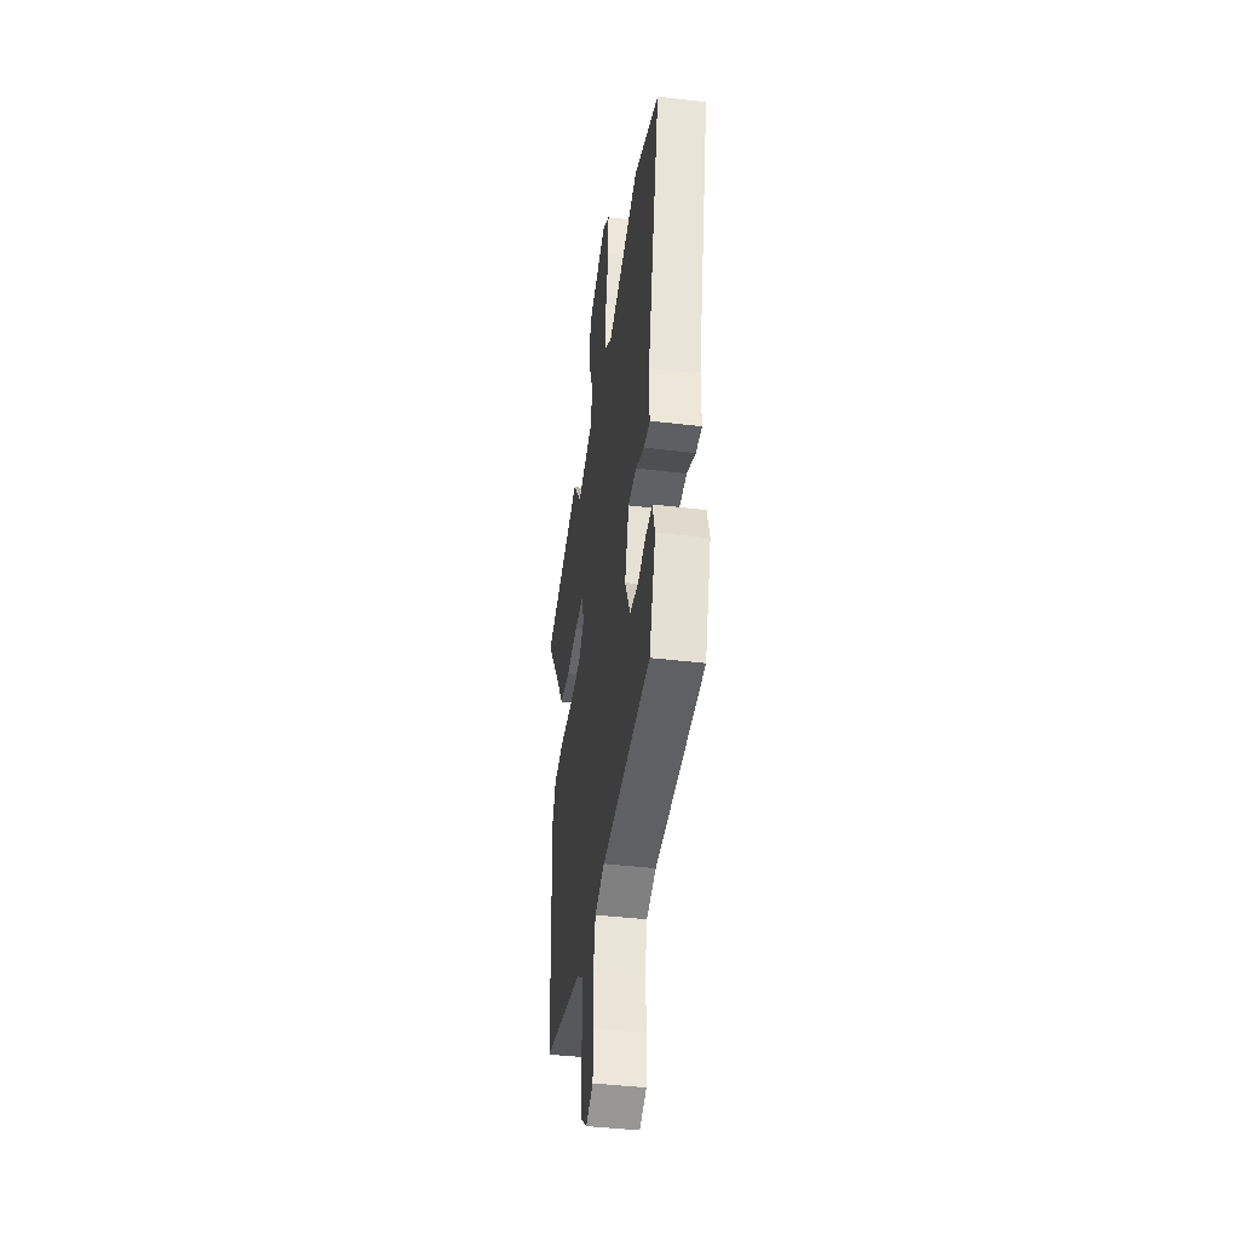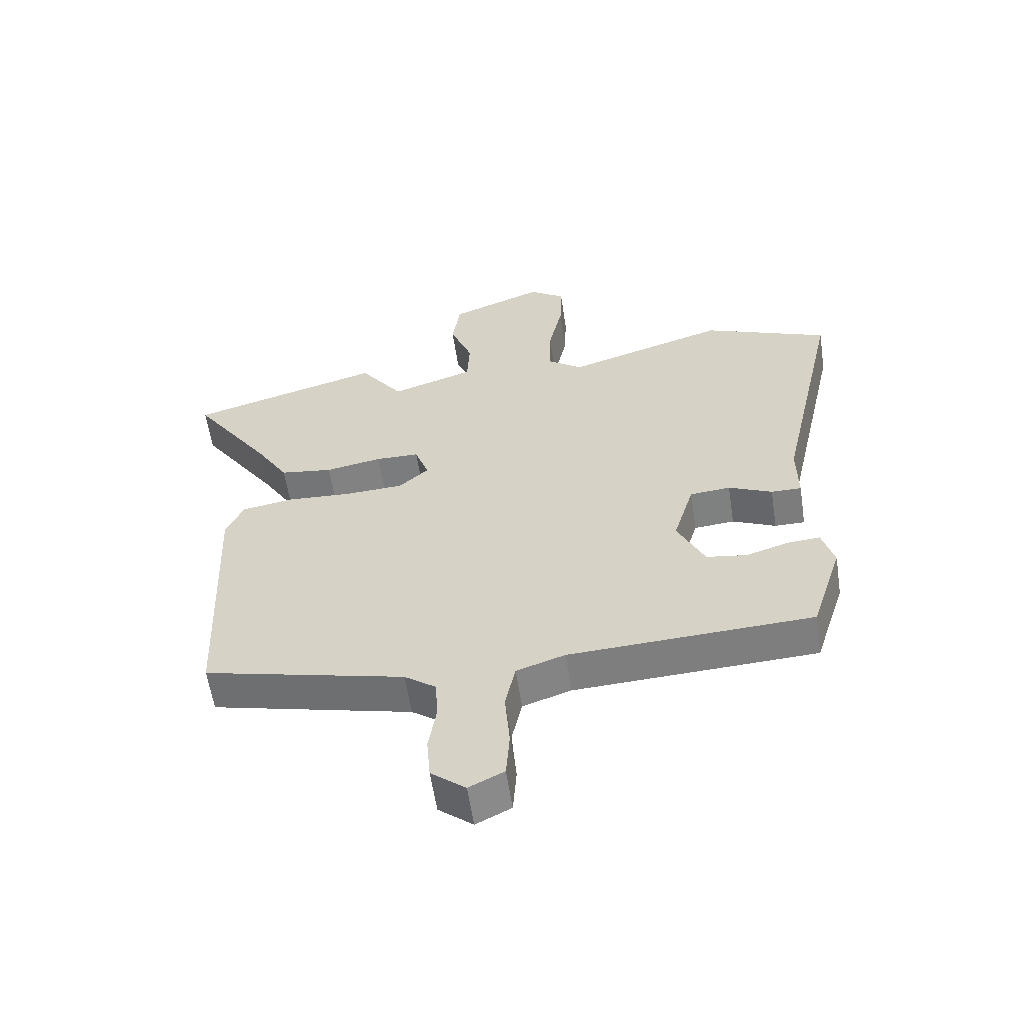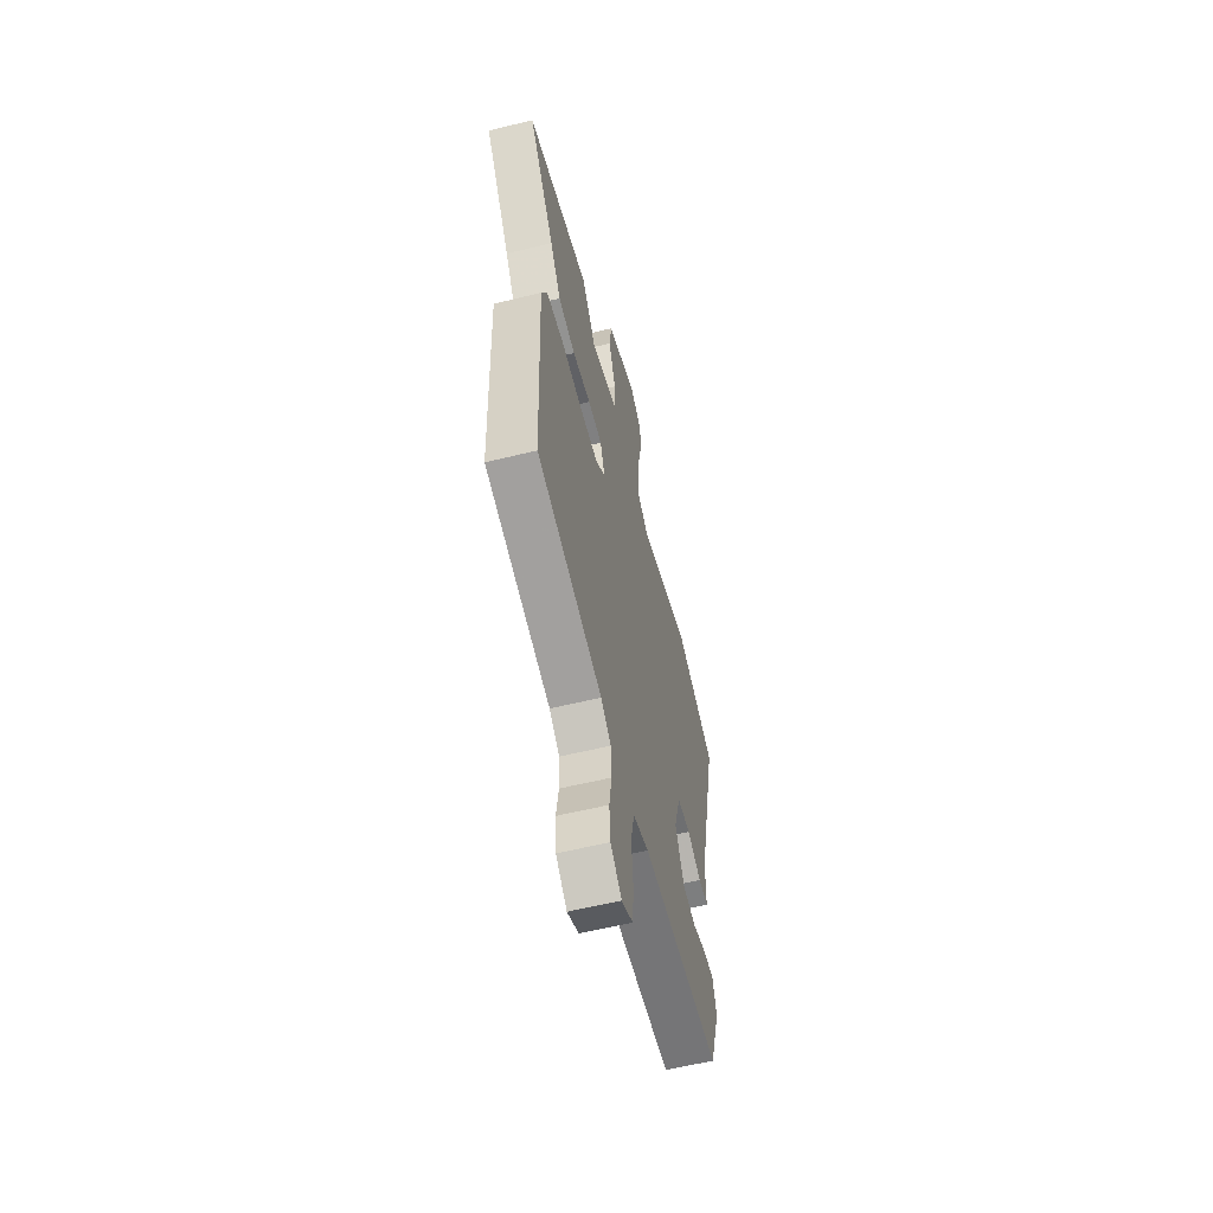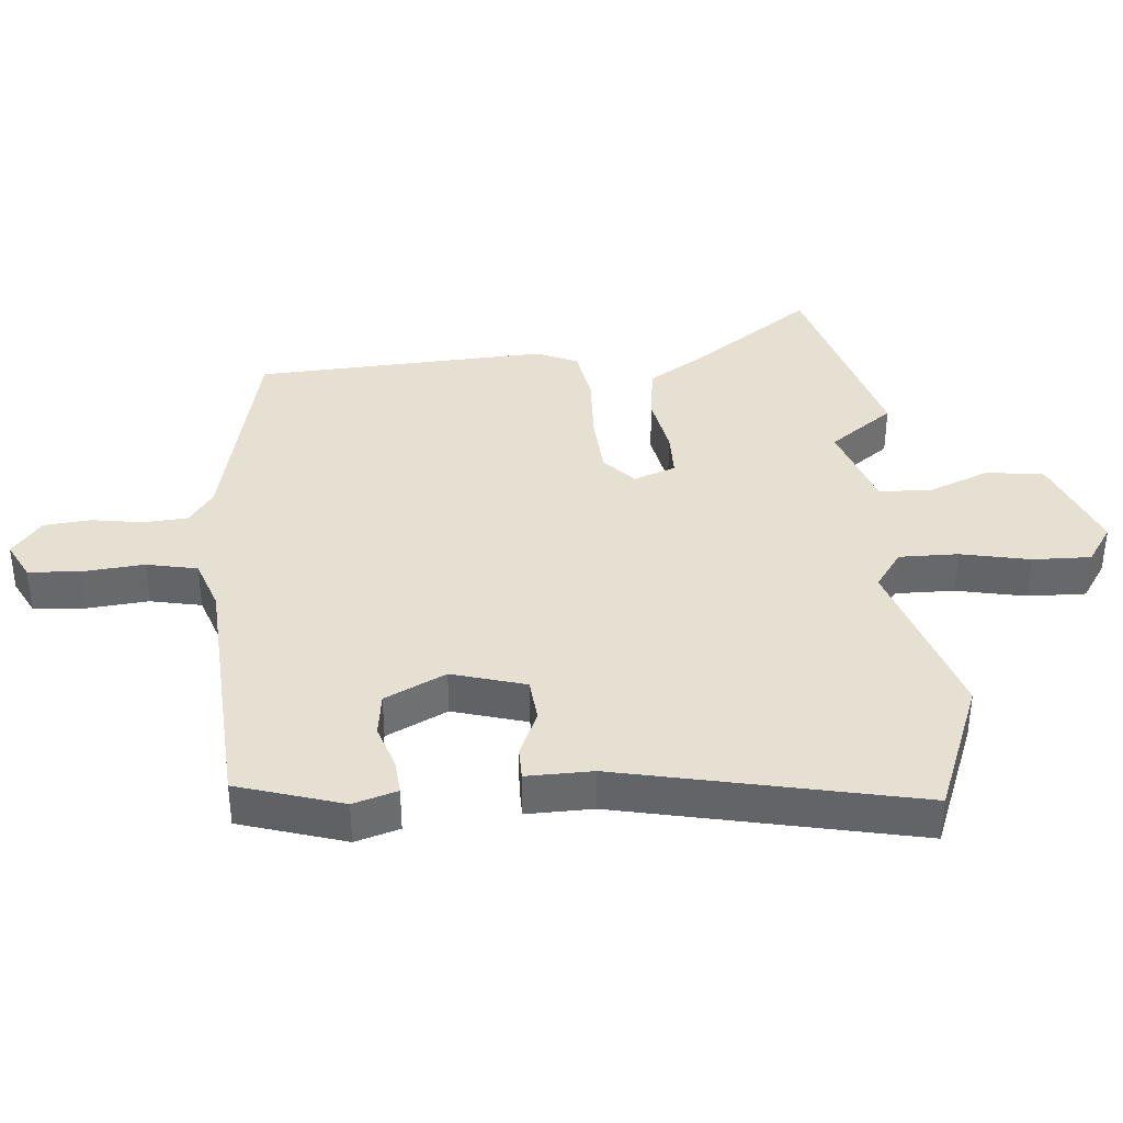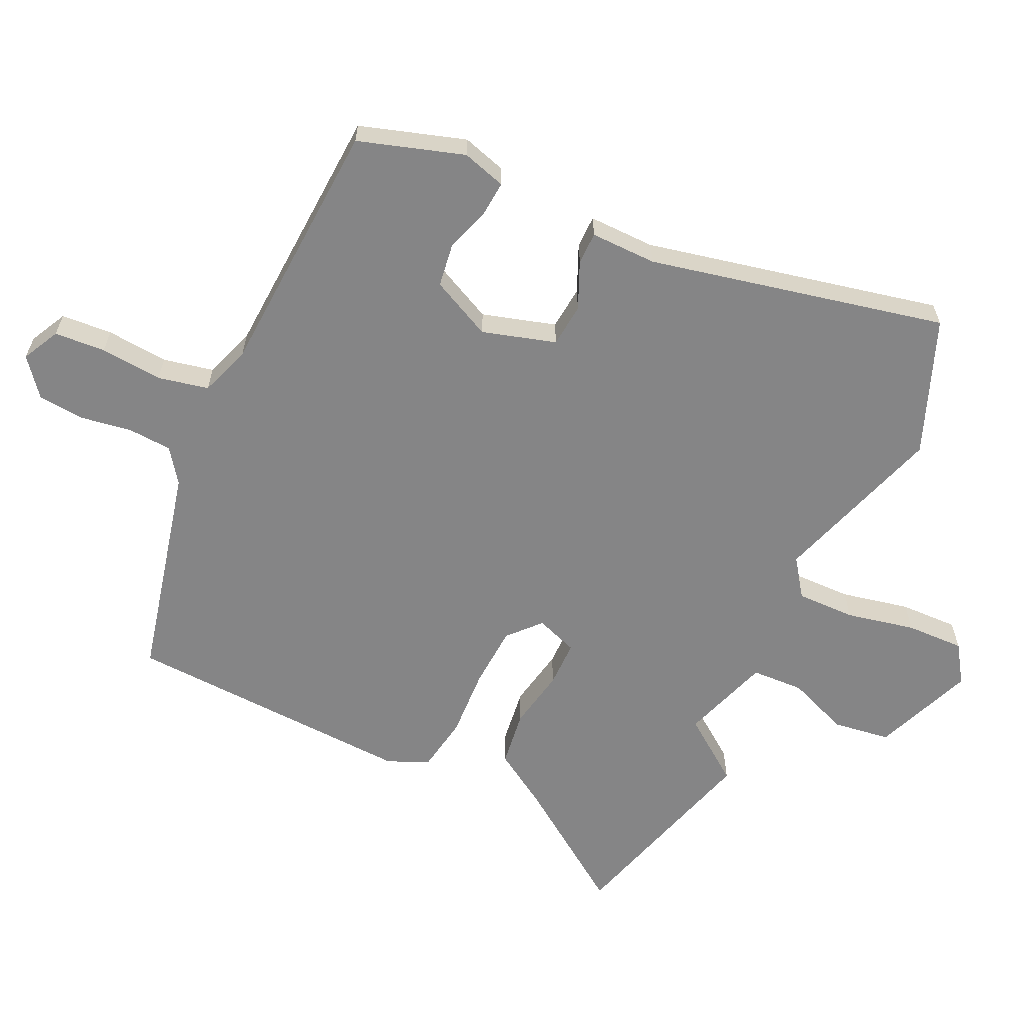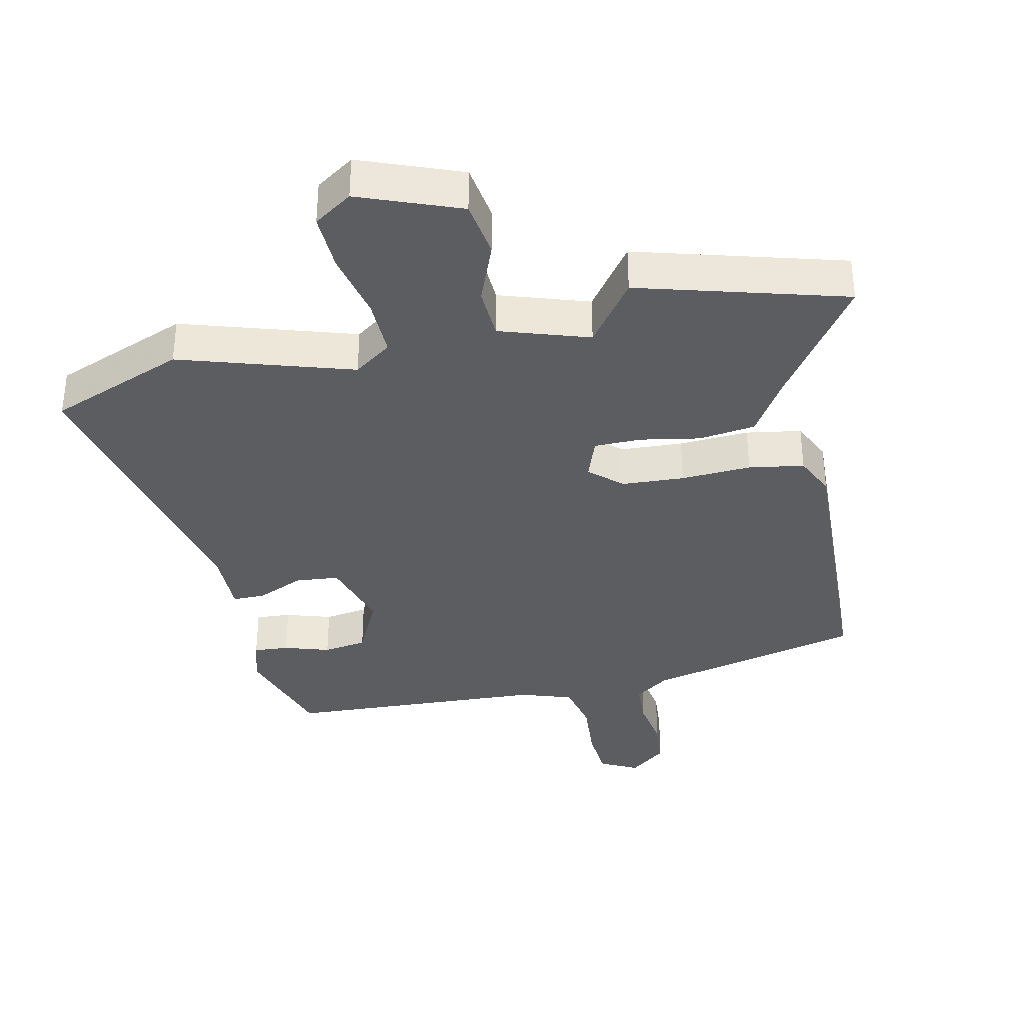
<metadata>
{"format":"obj","ext":"obj","renderer":"f3d","projection":"perspective","resolution":1024,"background":"white","views":[{"elev":-41.5,"azim":-98.3,"up":"+Z"},{"elev":-58.8,"azim":-171.5,"up":"+Z"},{"elev":-59.3,"azim":104.1,"up":"+Z"},{"elev":37.8,"azim":-95.4,"up":"+Y"},{"elev":-61.9,"azim":-115.4,"up":"+Y"},{"elev":-35.7,"azim":12.3,"up":"+Y"}]}
</metadata>
<code>
v 0.301 0.07 0.556
v 0.619 0.07 0.466
v 0.489 0.07 0.278
v 0.435 0.07 0.191
v 0.348 0.07 0.179
v 0.255 0.07 0.196
v 0.183 0.07 0.195
v 0.16 0.07 0.13
v 0.209 0.07 0.086
v 0.305 0.07 0.081
v 0.413 0.07 0.087
v 0.498 0.07 0.073
v 0.527 0.07 0.01
v 0.508 0.07 -0.442
v 0.175 0.07 -0.522
v 0.123 0.07 -0.56
v 0.119 0.07 -0.628
v 0.132 0.07 -0.707
v 0.126 0.07 -0.779
v 0.069 0.07 -0.825
v 0.011 0.07 -0.796
v 0.005 0.07 -0.717
v 0.013 0.07 -0.621
v -0.004 0.07 -0.543
v -0.084 0.07 -0.516
v -0.485 0.07 -0.496
v -0.537 0.07 -0.334
v -0.517 0.07 -0.266
v -0.463 0.07 -0.27
v -0.393 0.07 -0.292
v -0.326 0.07 -0.282
v -0.281 0.07 -0.188
v -0.315 0.07 -0.075
v -0.382 0.07 -0.069
v -0.454 0.07 -0.101
v -0.504 0.07 -0.101
v -0.503 0.07 0.001
v -0.605 0.07 0.458
v -0.397 0.07 0.541
v -0.132 0.07 0.458
v -0.074 0.07 0.5
v -0.076 0.07 0.591
v -0.099 0.07 0.697
v -0.102 0.07 0.787
v -0.043 0.07 0.827
v 0.112 0.07 0.767
v 0.125 0.07 0.678
v 0.088 0.07 0.583
v 0.092 0.07 0.502
v 0.229 0.07 0.457
v 0.301 0 0.556
v 0.619 0 0.466
v 0.489 0 0.278
v 0.435 0 0.191
v 0.348 0 0.179
v 0.255 0 0.196
v 0.183 0 0.195
v 0.16 0 0.13
v 0.209 0 0.086
v 0.305 0 0.081
v 0.413 0 0.087
v 0.498 0 0.073
v 0.527 0 0.01
v 0.508 0 -0.442
v 0.175 0 -0.522
v 0.123 0 -0.56
v 0.119 0 -0.628
v 0.132 0 -0.707
v 0.126 0 -0.779
v 0.069 0 -0.825
v 0.011 0 -0.796
v 0.005 0 -0.717
v 0.013 0 -0.621
v -0.004 0 -0.543
v -0.084 0 -0.516
v -0.485 0 -0.496
v -0.537 0 -0.334
v -0.517 0 -0.266
v -0.463 0 -0.27
v -0.393 0 -0.292
v -0.326 0 -0.282
v -0.281 0 -0.188
v -0.315 0 -0.075
v -0.382 0 -0.069
v -0.454 0 -0.101
v -0.504 0 -0.101
v -0.503 0 0.001
v -0.605 0 0.458
v -0.397 0 0.541
v -0.132 0 0.458
v -0.074 0 0.5
v -0.076 0 0.591
v -0.099 0 0.697
v -0.102 0 0.787
v -0.043 0 0.827
v 0.112 0 0.767
v 0.125 0 0.678
v 0.088 0 0.583
v 0.092 0 0.502
v 0.229 0 0.457
f 46 47 48
f 45 46 48
f 44 45 48
f 43 44 48
f 42 43 48
f 41 42 48 49
f 40 41 49 50
f 37 38 39 40
f 37 40 50
f 36 37 50
f 35 36 50
f 34 35 50
f 28 29 30
f 27 28 30
f 26 27 30
f 25 26 30
f 24 25 30 31
f 21 22 23
f 20 21 23
f 19 20 23
f 18 19 23
f 17 18 23
f 16 17 23 24
f 24 31 32
f 16 24 32
f 15 16 32
f 15 32 33
f 14 15 33
f 13 14 33
f 12 13 33
f 11 12 33
f 10 11 33
f 3 4 5 6
f 3 6 7
f 2 3 7
f 1 2 7
f 50 1 7
f 34 50 7 8
f 9 10 33 34
f 8 9 34
f 98 97 96
f 98 96 95
f 98 95 94
f 98 94 93
f 98 93 92
f 99 98 92 91
f 100 99 91 90
f 90 89 88 87
f 100 90 87
f 100 87 86
f 100 86 85
f 100 85 84
f 80 79 78
f 80 78 77
f 80 77 76
f 80 76 75
f 81 80 75 74
f 73 72 71
f 73 71 70
f 73 70 69
f 73 69 68
f 73 68 67
f 74 73 67 66
f 82 81 74
f 82 74 66
f 82 66 65
f 83 82 65
f 83 65 64
f 83 64 63
f 83 63 62
f 83 62 61
f 83 61 60
f 56 55 54 53
f 57 56 53
f 57 53 52
f 57 52 51
f 57 51 100
f 58 57 100 84
f 84 83 60 59
f 84 59 58
f 1 51 52 2
f 2 52 53 3
f 3 53 54 4
f 4 54 55 5
f 5 55 56 6
f 6 56 57 7
f 7 57 58 8
f 8 58 59 9
f 9 59 60 10
f 10 60 61 11
f 11 61 62 12
f 12 62 63 13
f 13 63 64 14
f 14 64 65 15
f 15 65 66 16
f 16 66 67 17
f 17 67 68 18
f 18 68 69 19
f 19 69 70 20
f 20 70 71 21
f 21 71 72 22
f 22 72 73 23
f 23 73 74 24
f 24 74 75 25
f 25 75 76 26
f 26 76 77 27
f 27 77 78 28
f 28 78 79 29
f 29 79 80 30
f 30 80 81 31
f 31 81 82 32
f 32 82 83 33
f 33 83 84 34
f 34 84 85 35
f 35 85 86 36
f 36 86 87 37
f 37 87 88 38
f 38 88 89 39
f 39 89 90 40
f 40 90 91 41
f 41 91 92 42
f 42 92 93 43
f 43 93 94 44
f 44 94 95 45
f 45 95 96 46
f 46 96 97 47
f 47 97 98 48
f 48 98 99 49
f 49 99 100 50
f 50 100 51 1

</code>
